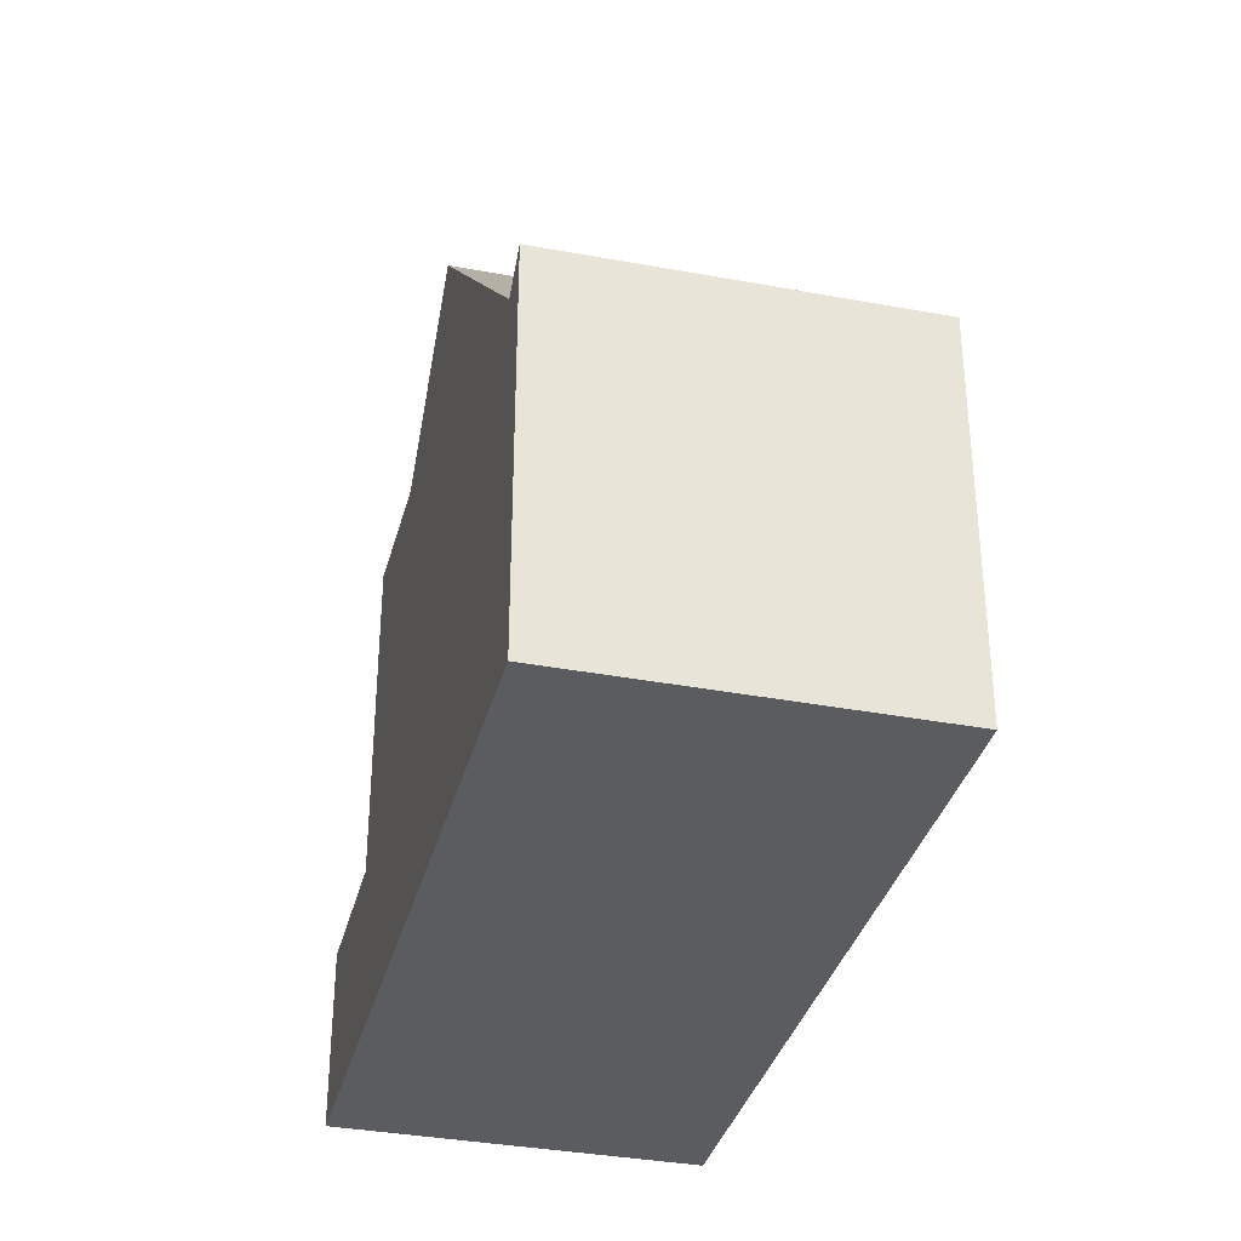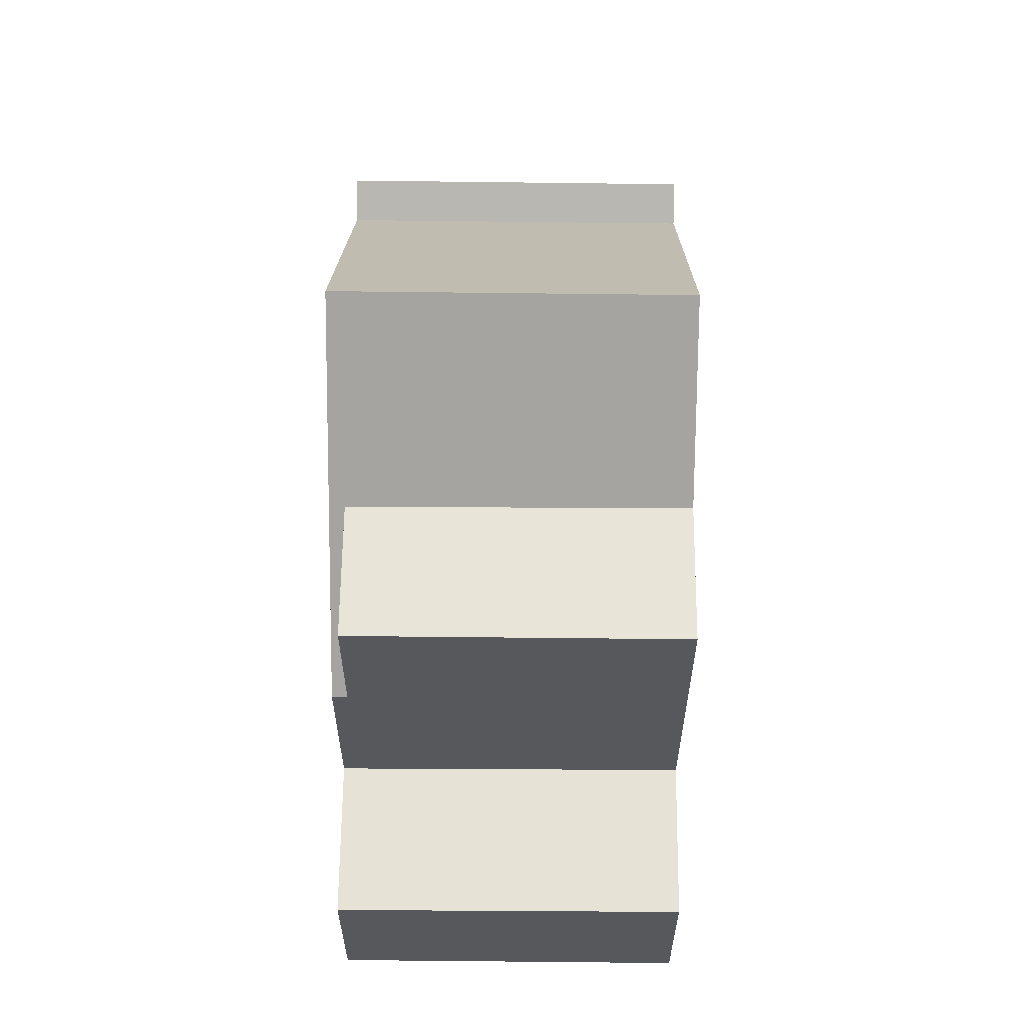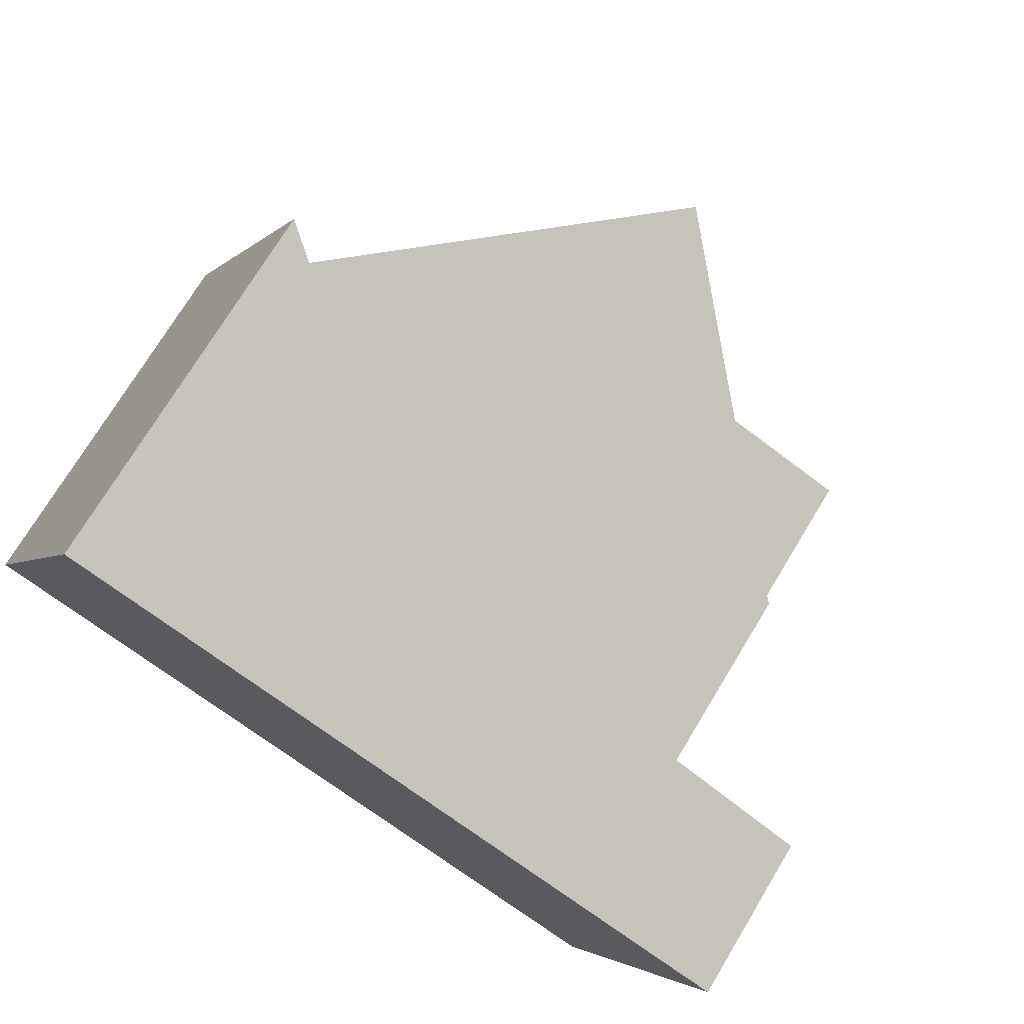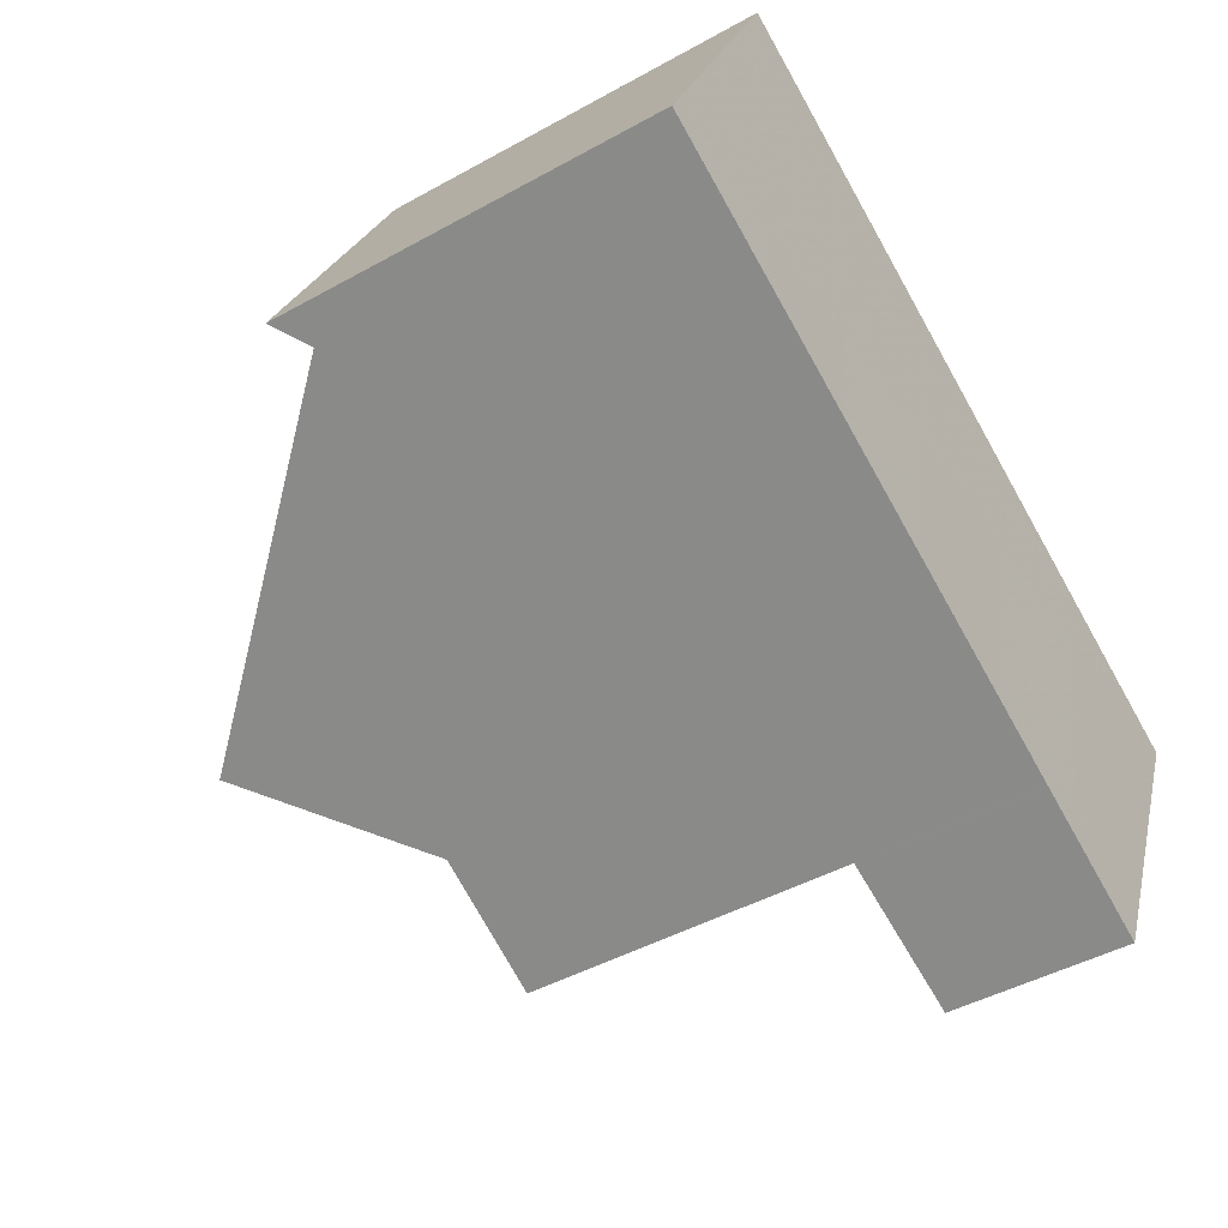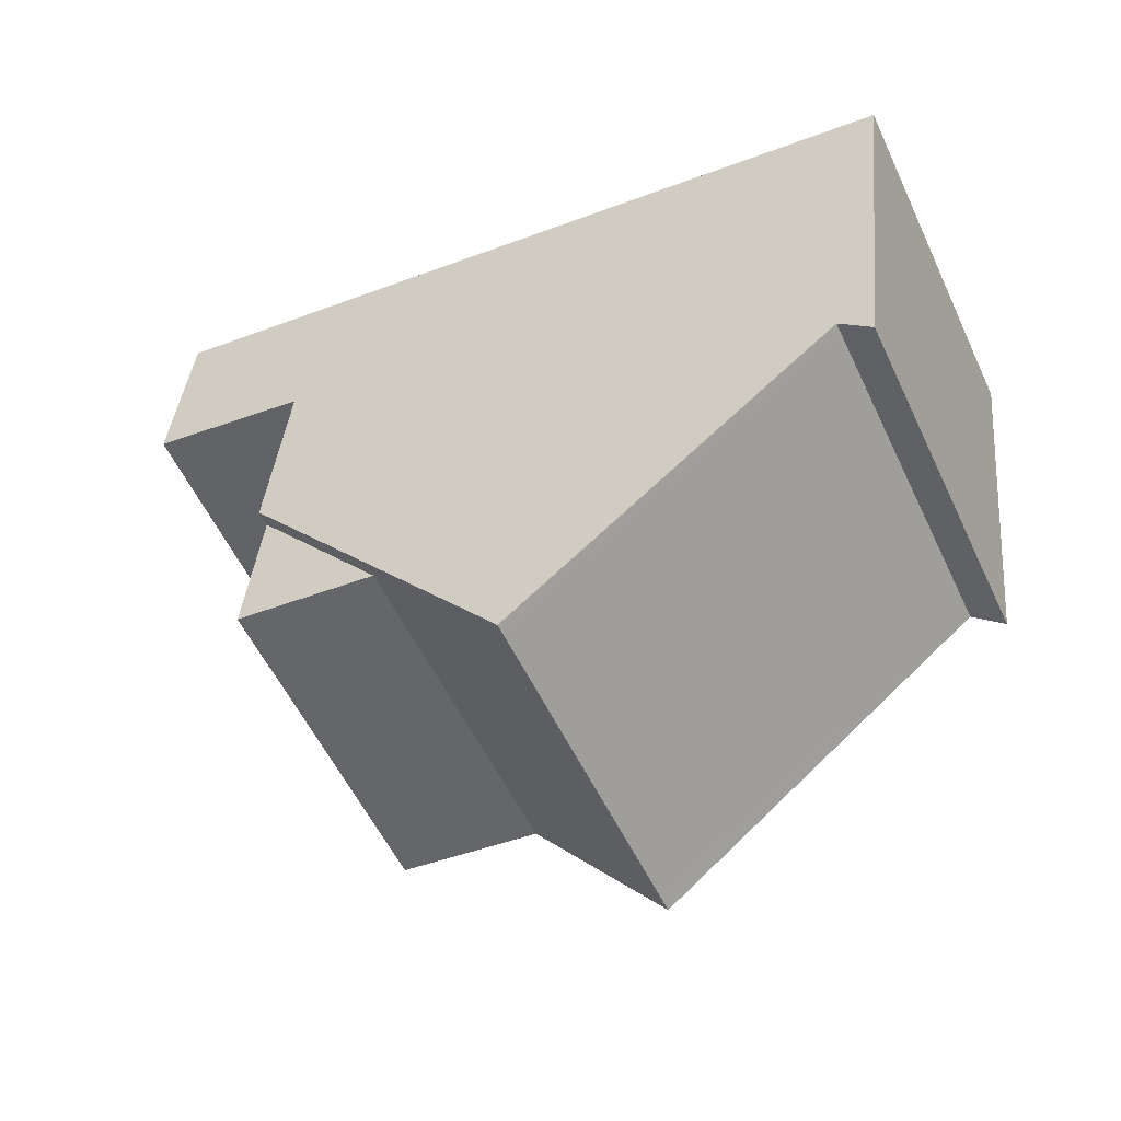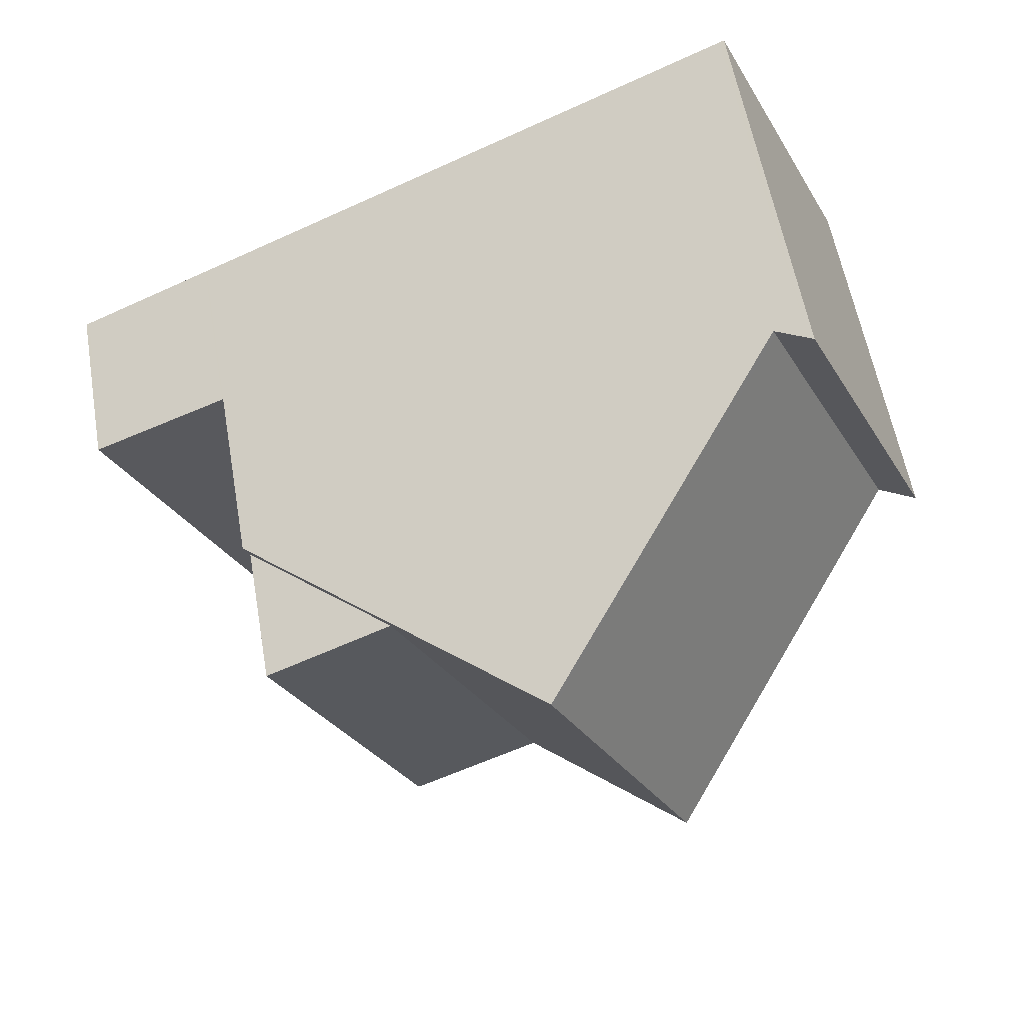
<metadata>
{"format":"obj","ext":"obj","renderer":"f3d","projection":"perspective","resolution":1024,"background":"white","views":[{"elev":-34.9,"azim":100.5,"up":"+Z"},{"elev":61.5,"azim":-64.7,"up":"+Z"},{"elev":73.6,"azim":-148.8,"up":"+Y"},{"elev":-45.1,"azim":122.8,"up":"+Y"},{"elev":38.1,"azim":5.5,"up":"+Y"},{"elev":57.9,"azim":-9.9,"up":"+Y"}]}
</metadata>
<code>
v -2467 -2082 2.808
v -2470 -2077 2.749
v -2458 -2072 6.215
v -2456 -2077 6.177
v -2463 -2074 10.51
v -2461 -2079 10.47
v -2461 -2073 7.997
v -2459 -2078 7.988
v -2459 -2072 5.797
v -2457 -2077 5.761
v -2459 -2072 5.796
v -2461 -2073 7.997
v -2461 -2079 10.47
v -2463 -2074 10.51
v -2457 -2077 5.761
v -2459 -2072 5.797
v -2468 -2076 5.832
v -2465 -2081 5.785
v -2463 -2080 8.076
v -2470 -2077 2.75
v -2467 -2076 2.807
v -2468 -2076 2.806
v -2465 -2081 2.865
v -2468 -2082 2.806
v -2465 -2081 2.863
v -2467 -2076 2.808
v -2468 -2076 2.806
v -2465 -2081 2.866
v -2463 -2080 8.076
v -2465 -2075 8.086
v -2465 -2075 8.086
v -2465 -2081 8.118
v -2459 -2072 5.796
v -2458 -2072 6.214
v -2463 -2074 10.51
v -2463 -2074 10.51
v -2465 -2075 8.086
v -2467 -2076 5.831
v -2467 -2076 2.807
v -2461 -2079 10.47
v -2461 -2079 10.47
v -2457 -2077 5.763
v -2456 -2077 6.178
v -2459 -2078 7.989
v -2457 -2077 5.763
v -2463 -2080 8.077
v -2463 -2080 8.077
v -2465 -2081 8.118
v -2465 -2081 5.787
v -2465 -2081 2.863
v -2456 -2077 6.115
v -2456 -2077 6.117
v -2458 -2072 6.153
v -2459 -2072 6.154
v -2470 -2077 2.751
v -2467 -2076 8.127
v -2467 -2076 5.83
v -2467 -2076 2.809
v -2463 -2074 10.51
v -2458 -2072 6.152
v -2458 -2072 6.214
v -2461 -2073 7.997
v -2459 -2072 5.795
v -2465 -2075 8.086
v -2463 -2074 10.51
v -2465 -2075 8.086
v -2459 -2072 5.795
v -2470 -2077 2.751
v -2470 -2077 2.75
v -2467 -2082 2.81
v -2467 -2082 2.807
v -2470 -2077 2.753
v -2465 -2081 8.118
v -2465 -2081 8.118
v -2467 -2076 2.807
v -2468 -2076 2.806
v -2465 -2081 2.863
v -2467 -2076 2.809
v -2465 -2081 2.866
v -2467 -2076 5.831
v -2468 -2076 5.832
v -2467 -2076 5.83
v -2467 -2076 5.83
v -2467 -2076 8.127
v -2467 -2076 8.127
v -2468 -2082 2.806
v -2467 -2082 2.808
v -2467 -2082 0
v -2468 -2082 4.441e-16
v -2470 -2077 2.75
v -2470 -2077 2.749
v -2470 -2077 0
v -2470 -2077 0
v -2458 -2072 6.214
v -2458 -2072 6.215
v -2458 -2072 0
v -2458 -2072 0
v -2456 -2077 6.115
v -2456 -2077 6.177
v -2456 -2077 0
v -2456 -2077 0
v -2461 -2073 7.997
v -2463 -2074 10.51
v -2463 -2074 -1.776e-15
v -2461 -2073 -8.882e-16
v -2459 -2072 5.797
v -2461 -2073 7.997
v -2461 -2073 -8.882e-16
v -2459 -2072 0
v -2461 -2079 10.47
v -2459 -2078 7.988
v -2459 -2078 8.882e-16
v -2461 -2079 0
v -2459 -2078 7.988
v -2457 -2077 5.761
v -2457 -2077 -8.882e-16
v -2459 -2078 8.882e-16
v -2463 -2080 8.076
v -2461 -2079 10.47
v -2461 -2079 0
v -2463 -2080 0
v -2459 -2072 6.154
v -2459 -2072 5.797
v -2459 -2072 0
v -2459 -2072 0
v -2465 -2081 8.118
v -2463 -2080 8.076
v -2463 -2080 0
v -2465 -2081 0
v -2470 -2077 2.749
v -2470 -2077 2.75
v -2470 -2077 0
v -2470 -2077 0
v -2468 -2076 2.806
v -2468 -2076 2.806
v -2468 -2076 -4.441e-16
v -2468 -2076 0
v -2467 -2082 2.81
v -2465 -2081 2.865
v -2465 -2081 0
v -2467 -2082 -4.441e-16
v -2470 -2077 2.751
v -2468 -2082 2.806
v -2468 -2082 4.441e-16
v -2470 -2077 -4.441e-16
v -2463 -2074 10.51
v -2465 -2075 8.086
v -2465 -2075 0
v -2463 -2074 -1.776e-15
v -2458 -2072 6.214
v -2458 -2072 6.214
v -2458 -2072 0
v -2458 -2072 0
v -2456 -2077 6.177
v -2456 -2077 6.178
v -2456 -2077 0
v -2456 -2077 0
v -2457 -2077 5.761
v -2456 -2077 6.115
v -2456 -2077 0
v -2457 -2077 -8.882e-16
v -2458 -2072 6.215
v -2459 -2072 6.154
v -2459 -2072 0
v -2458 -2072 0
v -2470 -2077 2.75
v -2470 -2077 2.751
v -2470 -2077 -4.441e-16
v -2470 -2077 0
v -2456 -2077 6.178
v -2458 -2072 6.214
v -2458 -2072 0
v -2456 -2077 0
v -2468 -2076 2.806
v -2470 -2077 2.75
v -2470 -2077 0
v -2468 -2076 -4.441e-16
v -2467 -2082 2.808
v -2467 -2082 2.81
v -2467 -2082 -4.441e-16
v -2467 -2082 0
v -2465 -2081 2.865
v -2465 -2081 2.866
v -2465 -2081 0
v -2465 -2081 0
v -2465 -2075 8.086
v -2468 -2076 5.832
v -2468 -2076 8.882e-16
v -2465 -2075 0
v -2458 -2072 0
v -2456 -2077 0
v -2467 -2082 0
v -2470 -2077 0
f 52 43 4 51
f 44 8 6 40
f 45 10 8 44
f 12 7 9 11
f 41 13 29 46
f 74 47 19 73
f 69 22 21 68
f 71 25 23 70
f 72 26 25 71
f 39 27 17 38
f 54 3 34 53
f 35 5 7 12
f 37 30 14 36
f 58 39 38 57
f 81 30 37 80
f 61 43 52 60
f 62 44 40 59
f 63 45 44 62
f 65 41 46 64
f 85 66 47 74
f 48 32 18 49
f 49 18 28 50
f 51 15 42 52
f 53 33 16 54
f 60 52 42 67
f 68 21 26 72
f 56 48 49 57
f 57 49 50 58
f 60 53 34 61
f 59 35 12 62
f 62 12 11 63
f 64 37 36 65
f 80 37 64 82
f 67 33 53 60
f 68 20 2 69
f 70 1 24 71
f 71 24 55 72
f 72 55 20 68
f 75 21 22 76
f 77 25 26 78
f 79 23 25 77
f 78 26 21 75
f 83 31 84
f 87 88 89 86
f 91 92 93 90
f 95 96 97 94
f 99 100 101 98
f 103 104 105 102
f 107 108 109 106
f 111 112 113 110
f 115 116 117 114
f 119 120 121 118
f 123 124 125 122
f 127 128 129 126
f 131 132 133 130
f 135 136 137 134
f 139 140 141 138
f 143 144 145 142
f 147 148 149 146
f 151 152 153 150
f 155 156 157 154
f 159 160 161 158
f 163 164 165 162
f 167 168 169 166
f 171 172 173 170
f 175 176 177 174
f 179 180 181 178
f 183 184 185 182
f 187 188 189 186
f 191 192 193 190

</code>
